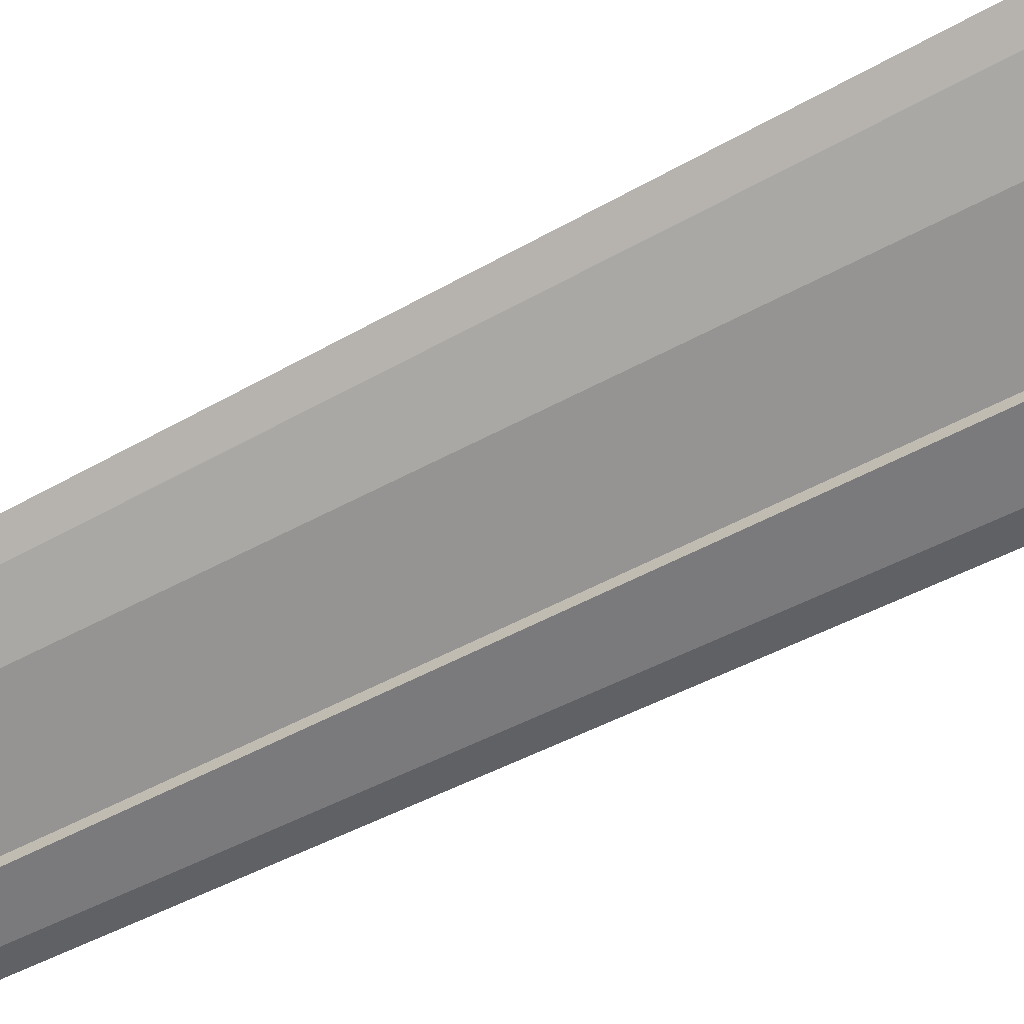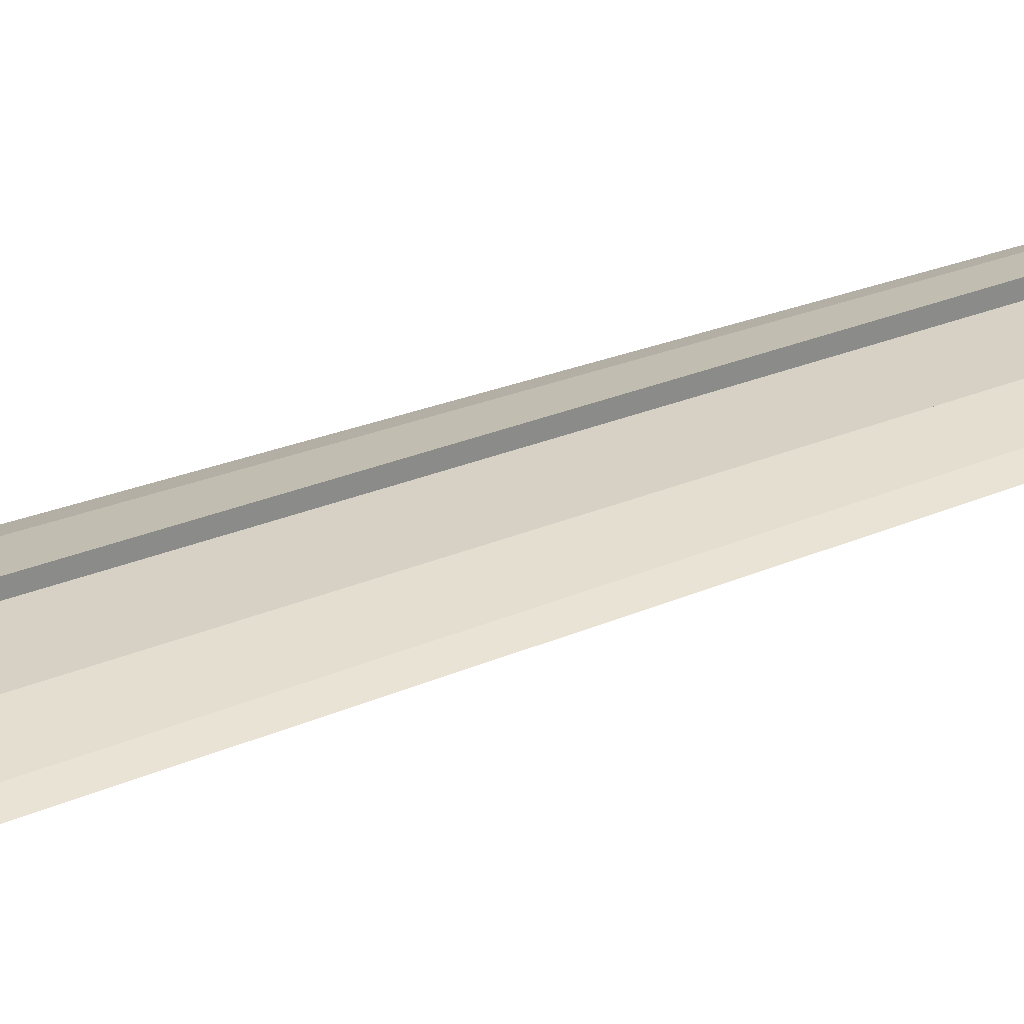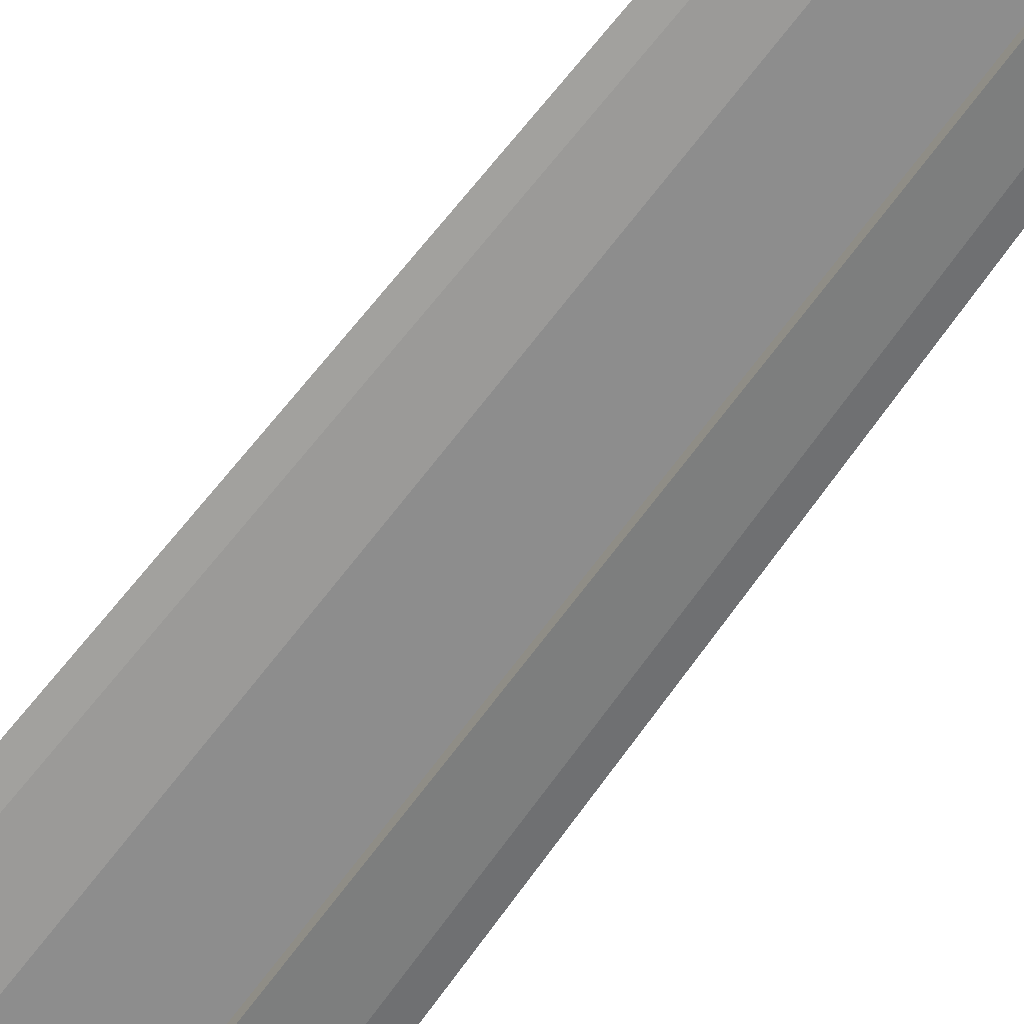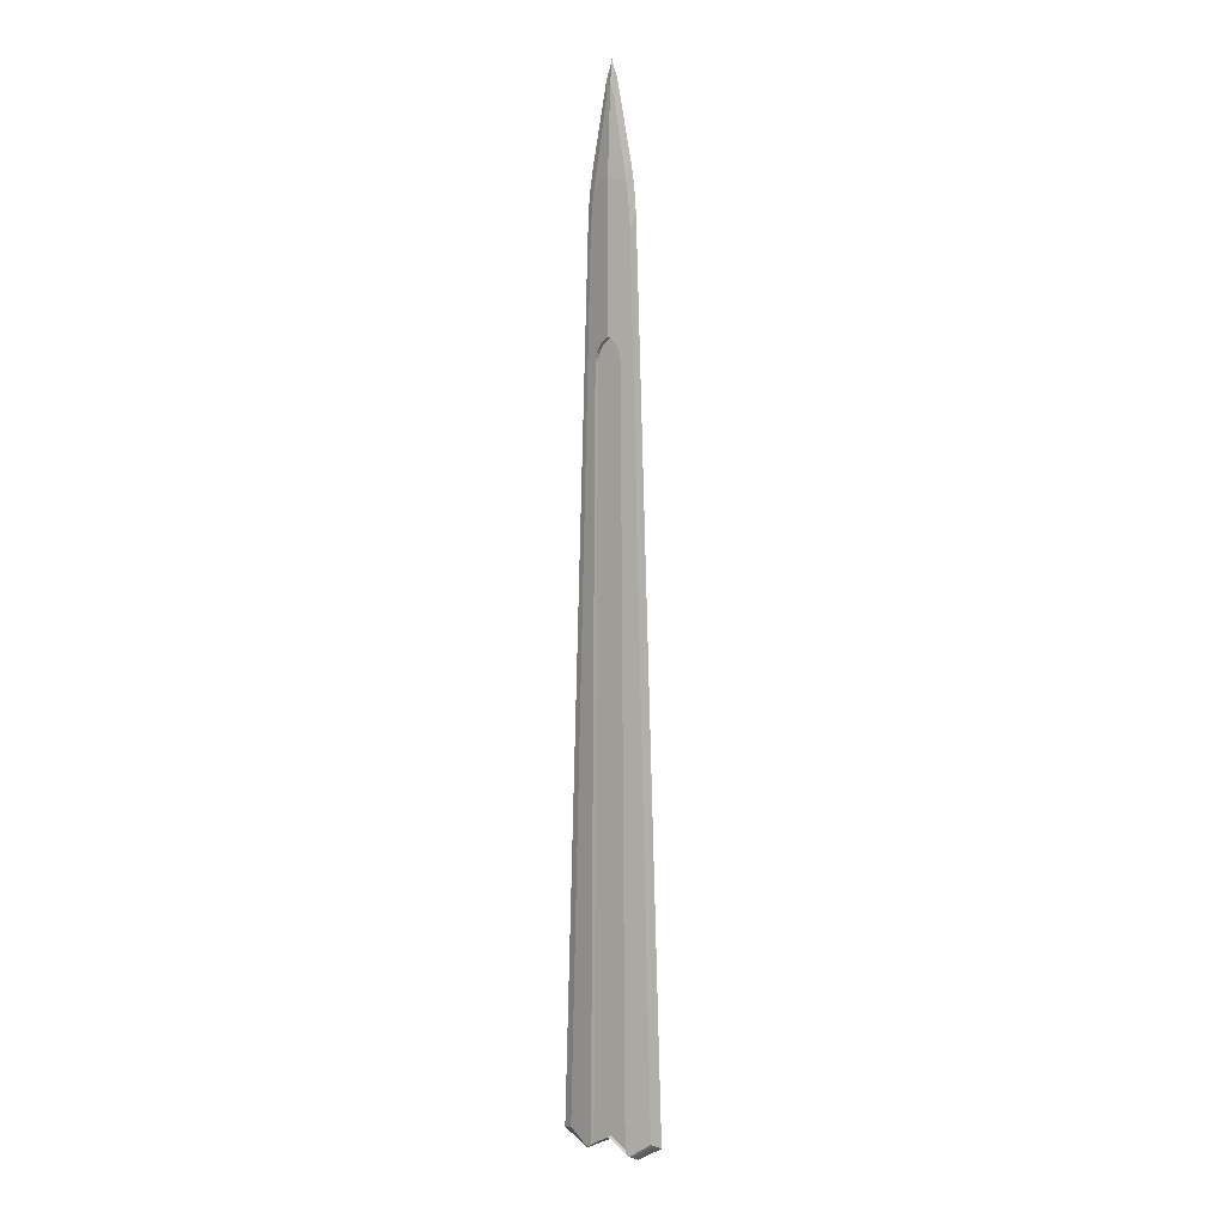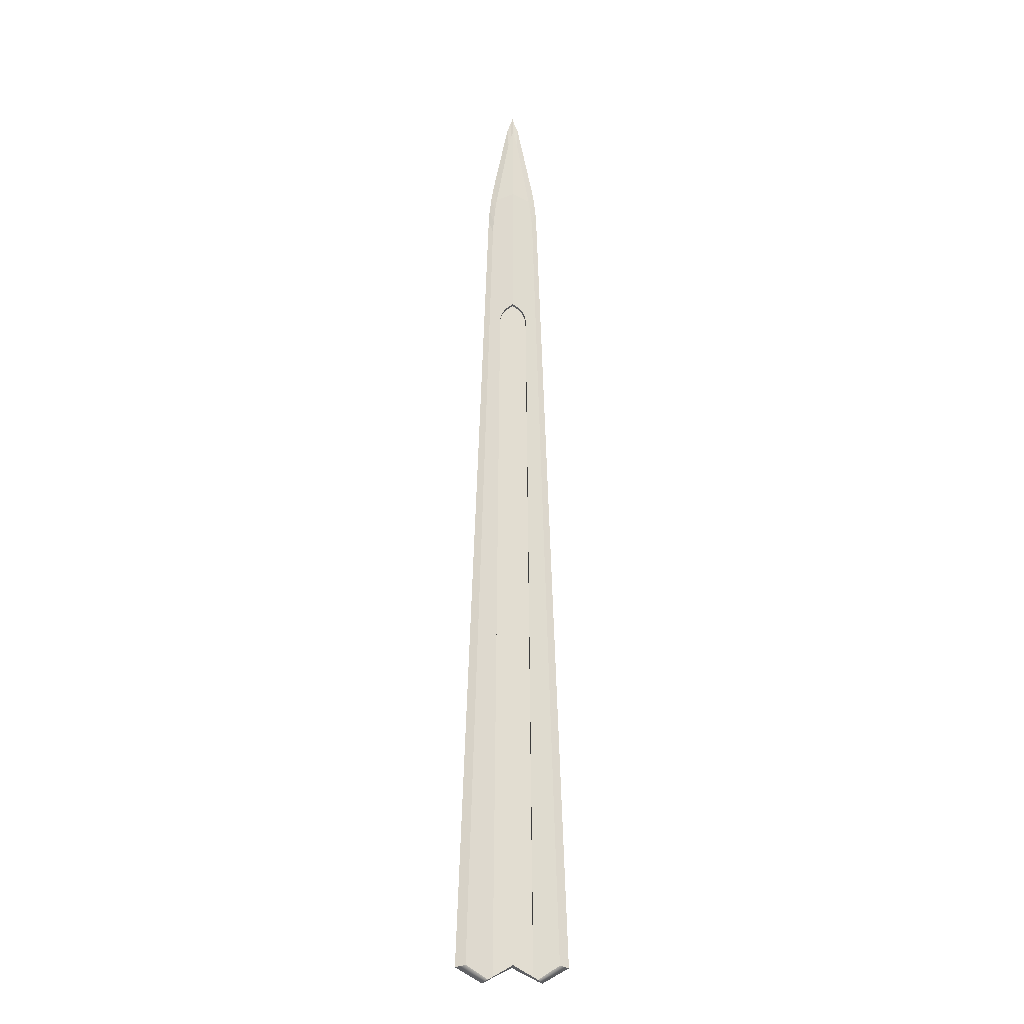
<metadata>
{"format":"obj","ext":"obj","renderer":"f3d","projection":"perspective","resolution":1024,"background":"white","views":[{"elev":-67.1,"azim":116.8,"up":"+Y"},{"elev":26.8,"azim":-123.8,"up":"+Y"},{"elev":-64.6,"azim":-36.1,"up":"+Y"},{"elev":2.6,"azim":38.6,"up":"+Z"},{"elev":-20.6,"azim":175.6,"up":"+Z"}]}
</metadata>
<code>
o Vert
v -18.39 0.02695 4.016
v -18.38 0.02695 4.133
v -18.36 0.02695 4.234
v -18.22 0 4.286
v -18.22 0 3.197
v -18.27 0 3.163
v -18.29 0 3.143
v -18.31 0 3.116
v -18.32 0 3.086
v -18.33 0 3.058
v -18.33 0 3.024
v -18.38 0 -2.459
v -18.41 0 -2.479
v -18.58 0.02696 -2.369
v -18.4 0.02695 3.914
v -18.26 0.02695 4.809
v -18.24 0.02695 4.872
v -18.22 0.02695 4.929
v -18.27 0.03322 3.163
v -18.29 0.03322 3.143
v -18.39 0.06449 4.016
v -18.4 0.06449 3.914
v -18.58 0.06449 -2.369
v -18.41 0.09144 -2.479
v -18.38 0.09144 -2.459
v -18.33 0.09144 3.024
v -18.33 0.09144 3.058
v -18.32 0.09144 3.086
v -18.31 0.09144 3.116
v -18.29 0.09144 3.143
v -18.27 0.09144 3.163
v -18.22 0.09144 3.197
v -18.22 0.09144 4.286
v -18.36 0.06449 4.234
v -18.38 0.06449 4.133
v -18.26 0.06449 4.809
v -18.22 0.06449 4.929
v -18.24 0.06449 4.872
v -18.33 0.05822 3.024
v -18.33 0.05822 3.058
v -18.22 0 -2.372
v -18.22 0.09144 -2.372
v -18.22 0.03322 3.197
v -18.22 0.03322 -2.372
v -18.38 0.03322 -2.459
v -18.33 0.03322 3.024
v -18.33 0.03322 3.058
v -18.32 0.03322 3.086
v -18.31 0.03322 3.116
v -18.22 0.05822 3.197
v -18.27 0.05822 3.163
v -18.29 0.05822 3.143
v -18.31 0.05822 3.116
v -18.32 0.05822 3.086
v -18.38 0.05822 -2.459
v -18.22 0.05822 -2.372
v -18.05 0.02695 4.016
v -18.05 0.02695 3.914
v -17.86 0.02696 -2.369
v -18.03 0 -2.479
v -18.07 0 -2.459
v -18.11 0 3.024
v -18.11 0 3.058
v -18.12 0 3.086
v -18.14 0 3.116
v -18.15 0 3.143
v -18.18 0 3.163
v -18.08 0.02695 4.234
v -18.07 0.02695 4.133
v -18.18 0.02695 4.809
v -18.21 0.02695 4.872
v -18.15 0.03322 3.143
v -18.18 0.03322 3.163
v -18.05 0.06449 4.016
v -18.07 0.06449 4.133
v -18.08 0.06449 4.234
v -18.18 0.09144 3.163
v -18.15 0.09144 3.143
v -18.14 0.09144 3.116
v -18.12 0.09144 3.086
v -18.11 0.09144 3.058
v -18.11 0.09144 3.024
v -18.07 0.09144 -2.459
v -18.03 0.09144 -2.479
v -17.86 0.06449 -2.369
v -18.05 0.06449 3.914
v -18.18 0.06449 4.809
v -18.21 0.06449 4.872
v -18.11 0.05822 3.058
v -18.11 0.05822 3.024
v -18.14 0.03322 3.116
v -18.12 0.03322 3.086
v -18.11 0.03322 3.058
v -18.11 0.03322 3.024
v -18.07 0.03322 -2.459
v -18.07 0.05822 -2.459
v -18.12 0.05822 3.086
v -18.14 0.05822 3.116
v -18.15 0.05822 3.143
v -18.18 0.05822 3.163
v -18.42 0.04572 4.129
v -18.24 0.04572 5.033
v -18.44 0.04572 -2.502
v -18.27 0.04572 4.967
v -18.02 0.04572 4.129
v -18.03 0.04572 4.253
v -18.03 0.04572 -2.482
v -17.78 0.04572 -2.386
v -18.22 0.04572 -2.389
v -18.01 0.04572 4.022
v -18.39 0.04572 4.359
v -18.18 0.04572 4.967
v -18.43 0.04572 4.022
v -18.41 0.04572 4.253
v -18.22 0.04572 5.093
v -18.05 0.04572 4.359
v -17.99 0.04572 -2.502
v -18.4 0.04572 -2.482
v -18.65 0.04572 -2.386
v -18.2 0.04572 5.033
f 1 15 14 13 12 11 10 9 8 7 6 5 4 3 2
f 16 3 4 18 17
f 7 20 19 6
f 21 35 34 33 32 31 30 29 28 27 26 25 24 23 22
f 36 38 37 33 34
f 27 40 39 26
f 104 36 34 111
f 119 23 24 103
f 102 38 36 104
f 118 25 42 109
f 115 37 38 102
f 103 24 25 118
f 101 21 22 113
f 114 35 21 101
f 111 34 35 114
f 113 22 23 119
f 43 19 20 49 48 47 46 45 44
f 50 56 55 39 40 54 53 52 51
f 41 44 45 12
f 32 50 51 31
f 11 46 47 10
f 26 39 55 25
f 6 19 43 5
f 12 45 46 11
f 28 54 40 27
f 29 53 54 28
f 10 47 48 9
f 30 52 53 29
f 9 48 49 8
f 31 51 52 30
f 8 49 20 7
f 25 55 56 42
f 57 69 68 4 5 67 66 65 64 63 62 61 60 59 58
f 70 71 18 4 68
f 66 67 73 72
f 74 86 85 84 83 82 81 80 79 78 77 32 33 76 75
f 87 76 33 37 88
f 81 82 90 89
f 112 116 76 87
f 108 117 84 85
f 120 112 87 88
f 107 109 42 83
f 115 120 88 37
f 117 107 83 84
f 105 110 86 74
f 106 105 74 75
f 116 106 75 76
f 110 108 85 86
f 43 44 95 94 93 92 91 72 73
f 50 100 99 98 97 89 90 96 56
f 41 61 95 44
f 32 77 100 50
f 62 63 93 94
f 82 83 96 90
f 67 5 43 73
f 61 62 94 95
f 80 81 89 97
f 79 80 97 98
f 63 64 92 93
f 78 79 98 99
f 64 65 91 92
f 77 78 99 100
f 65 66 72 91
f 83 42 56 96
f 58 59 108 110
f 68 69 106 116
f 69 57 105 106
f 57 58 110 105
f 60 61 107 117
f 18 71 120 115
f 61 41 109 107
f 71 70 112 120
f 59 60 117 108
f 70 68 116 112
f 15 113 119 14
f 3 111 114 2
f 2 114 101 1
f 1 101 113 15
f 13 103 118 12
f 18 115 102 17
f 12 118 109 41
f 17 102 104 16
f 14 119 103 13
f 16 104 111 3

</code>
